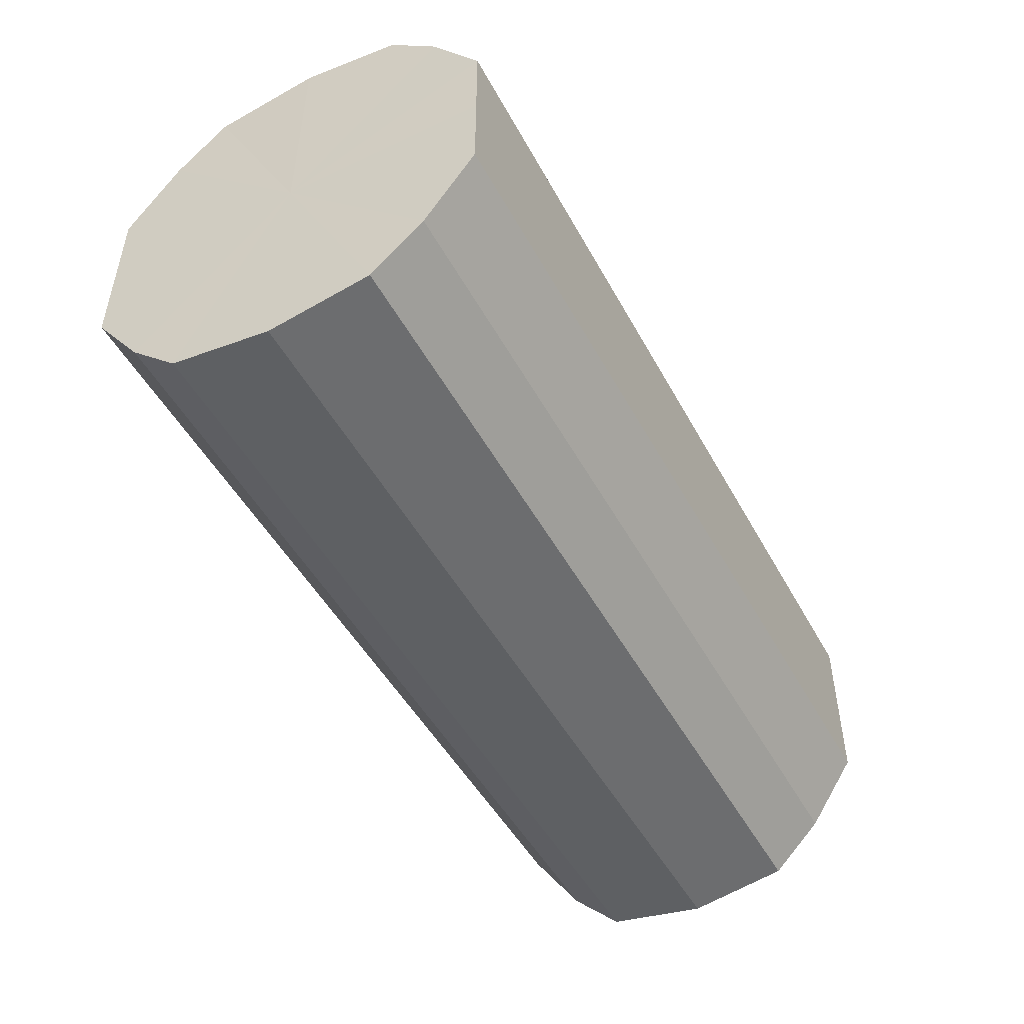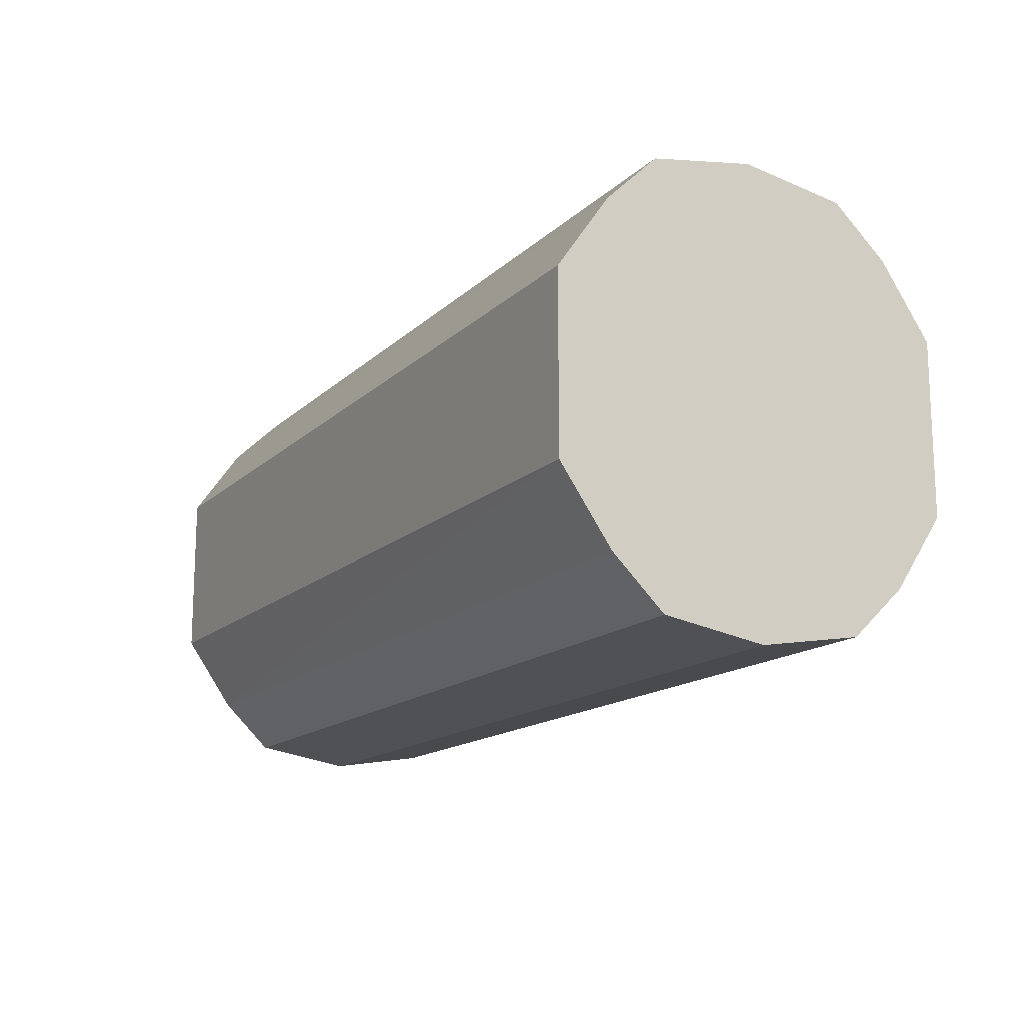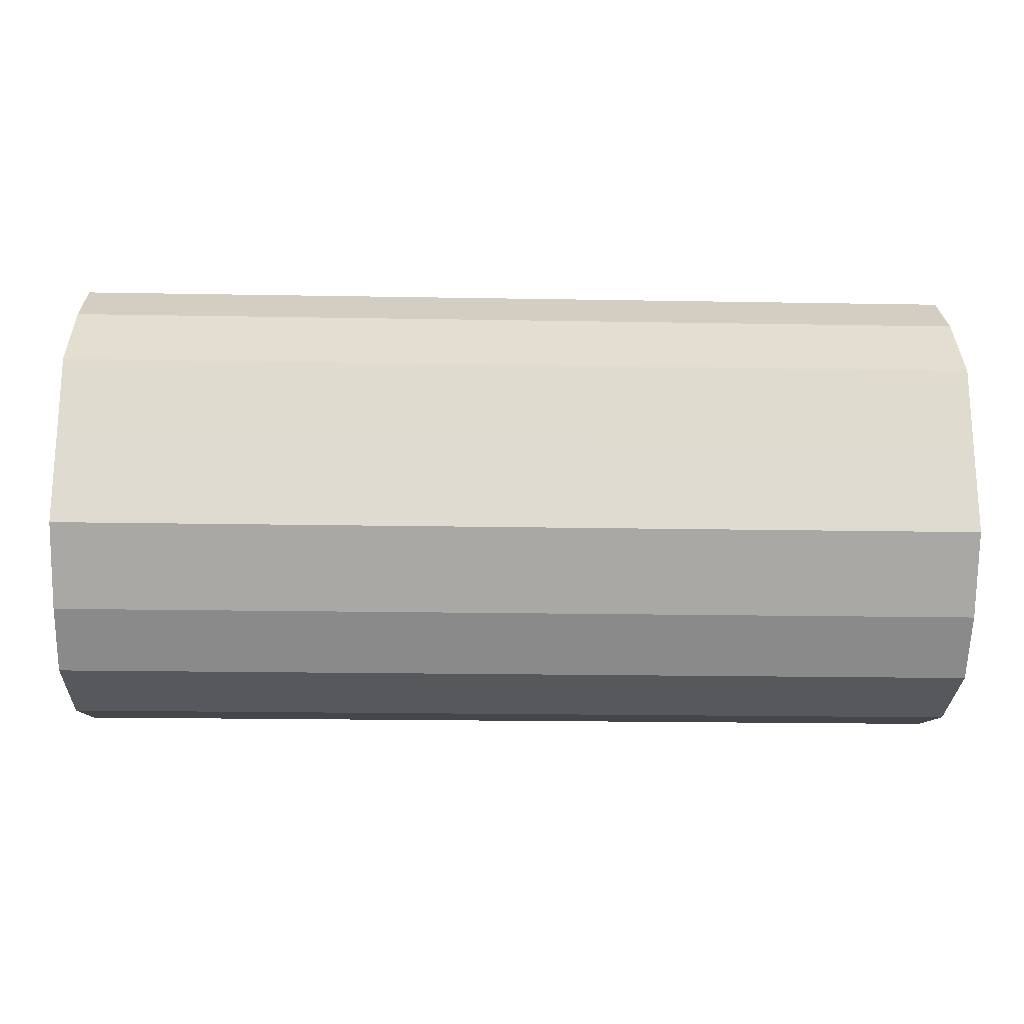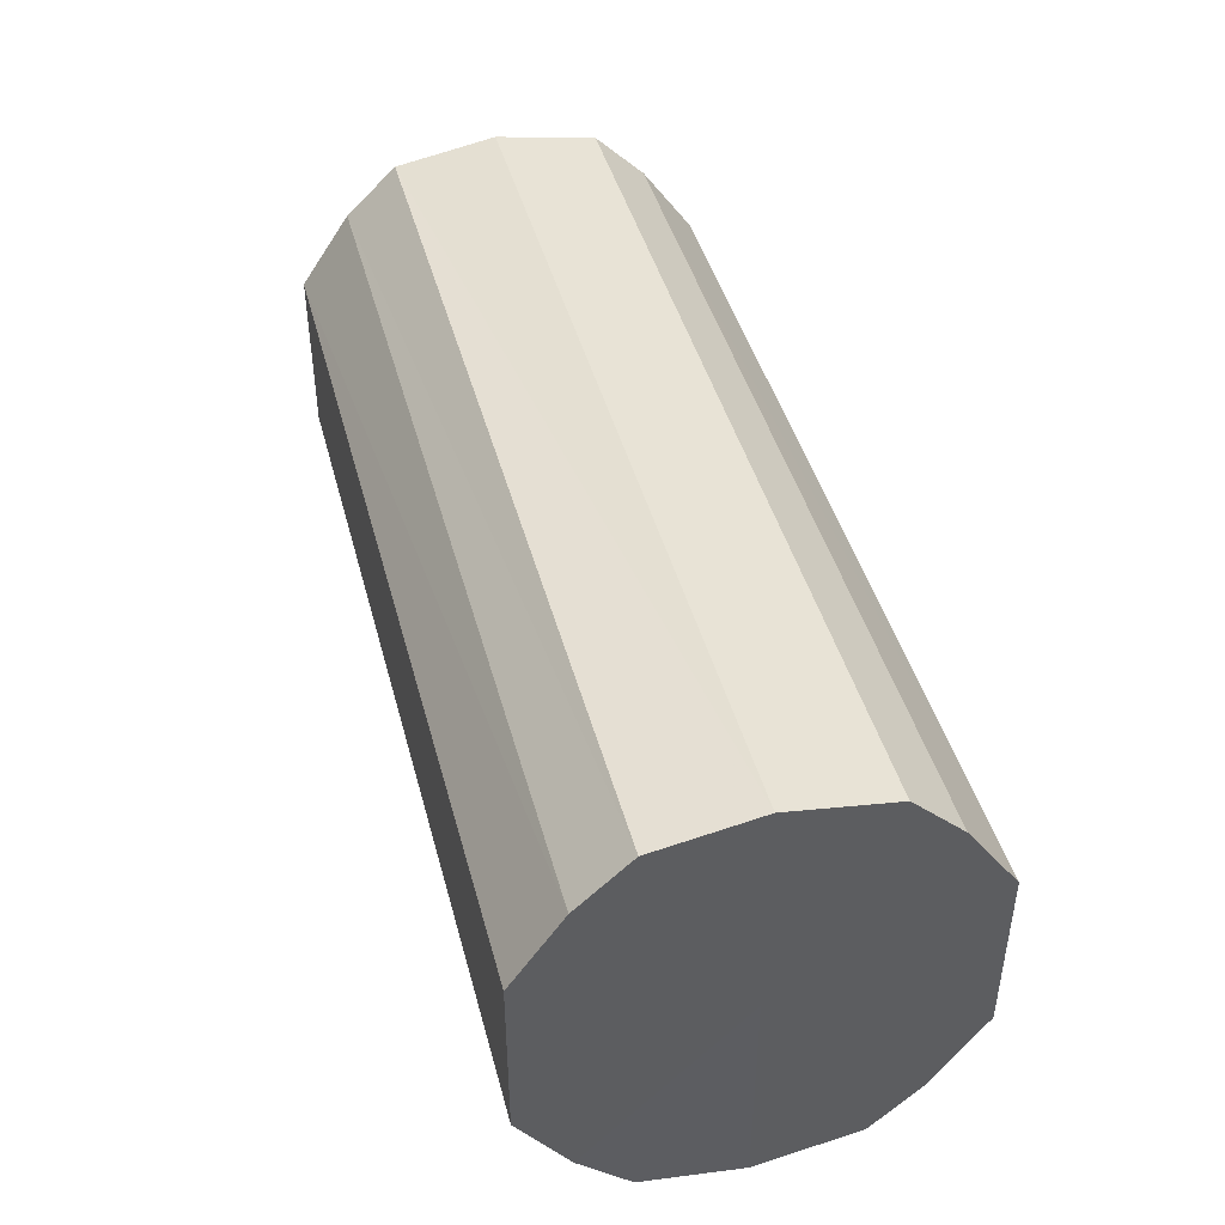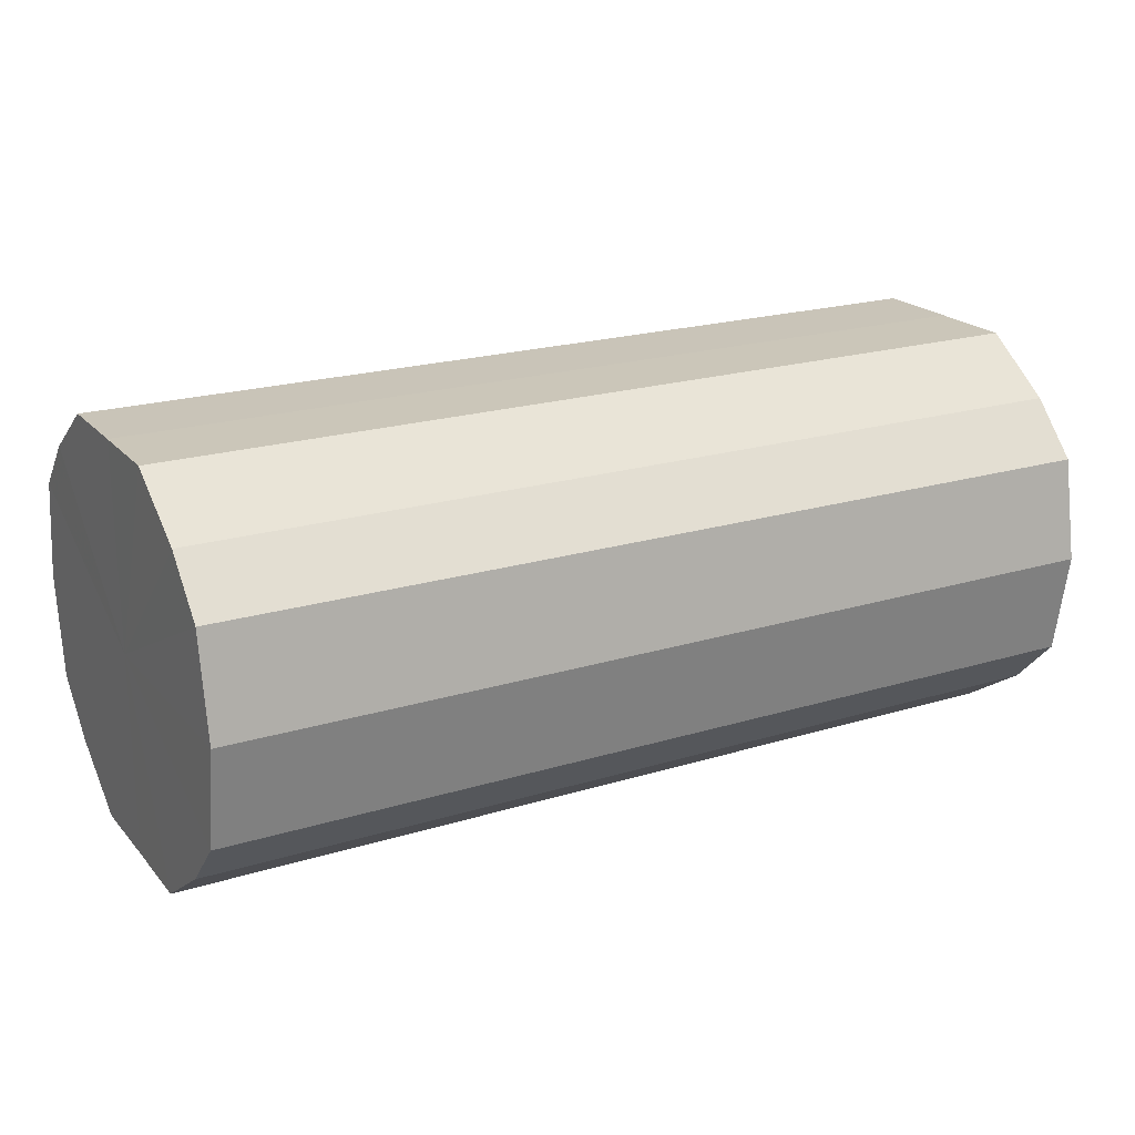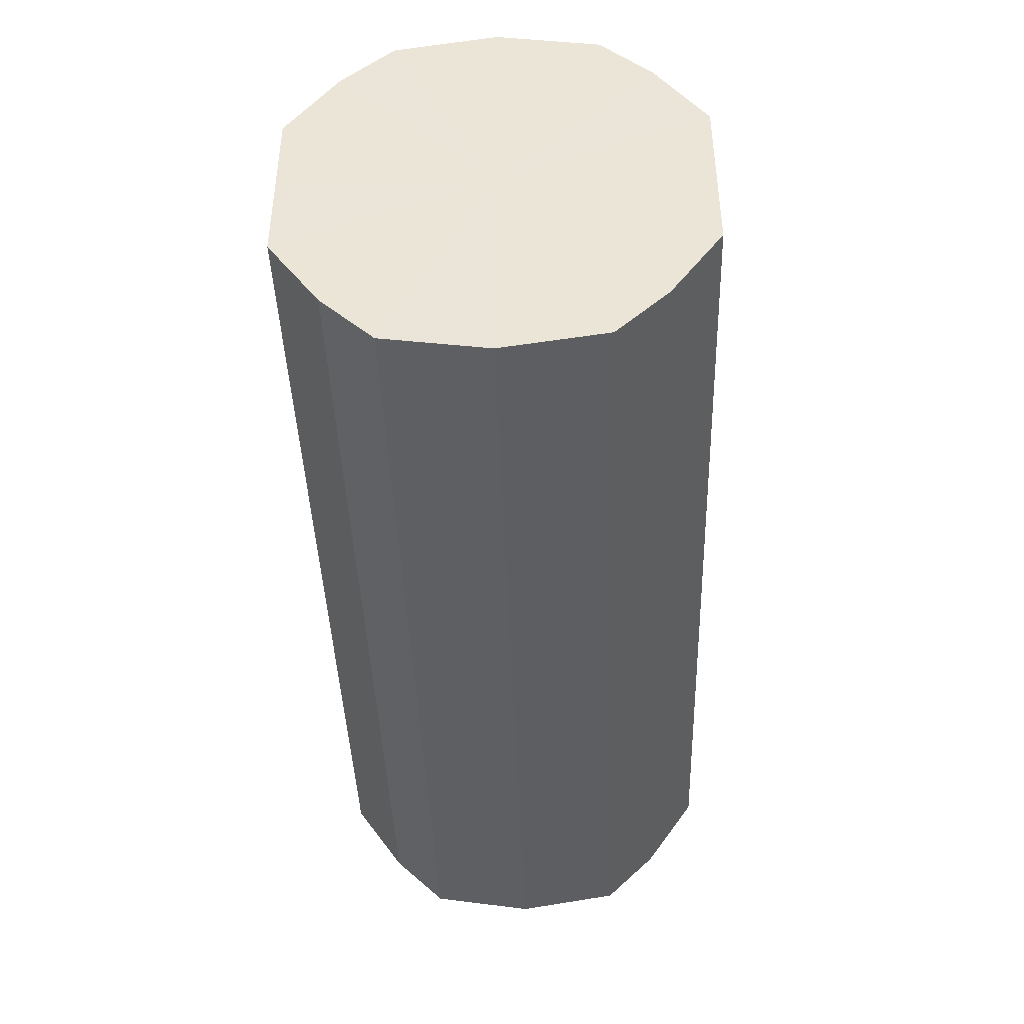
<metadata>
{"format":"obj","ext":"obj","renderer":"f3d","projection":"perspective","resolution":1024,"background":"white","views":[{"elev":-49.0,"azim":-62.3,"up":"+Z"},{"elev":-14.9,"azim":-118.5,"up":"+Z"},{"elev":-19.4,"azim":-1.9,"up":"+Z"},{"elev":43.7,"azim":75.3,"up":"+Z"},{"elev":20.7,"azim":-28.9,"up":"+Y"},{"elev":-42.0,"azim":-88.1,"up":"+Z"}]}
</metadata>
<code>
o 26833
v 2206 1903 12.72
v 2206 1903 12.71
v 2206 1903 12.72
v 2206 1903 12.7
v 2206 1903 12.71
v 2206 1903 12.71
v 2206 1903 12.71
v 2206 1903 12.69
v 2206 1903 12.7
v 2206 1903 12.7
v 2206 1903 12.7
v 2206 1903 12.67
v 2206 1903 12.69
v 2206 1903 12.69
v 2206 1903 12.69
v 2206 1903 12.65
v 2206 1903 12.67
v 2206 1903 12.67
v 2206 1903 12.67
v 2206 1903 12.64
v 2206 1903 12.65
v 2206 1903 12.65
v 2206 1903 12.65
v 2206 1903 12.63
v 2206 1903 12.64
v 2206 1903 12.64
v 2206 1903 12.64
v 2206 1903 12.63
v 2206 1903 12.63
v 2206 1903 12.63
v 2206 1903 12.63
v 2206 1903 12.63
v 2206 1903 12.72
v 2206 1903 12.71
v 2206 1903 12.71
v 2206 1903 12.7
v 2206 1903 12.7
v 2206 1903 12.71
v 2206 1903 12.72
v 2206 1903 12.7
v 2206 1903 12.71
v 2206 1903 12.69
v 2206 1903 12.69
v 2206 1903 12.69
v 2206 1903 12.7
v 2206 1903 12.67
v 2206 1903 12.69
v 2206 1903 12.67
v 2206 1903 12.67
v 2206 1903 12.65
v 2206 1903 12.67
v 2206 1903 12.64
v 2206 1903 12.65
v 2206 1903 12.65
v 2206 1903 12.65
v 2206 1903 12.63
v 2206 1903 12.64
v 2206 1903 12.63
v 2206 1903 12.63
v 2206 1903 12.64
v 2206 1903 12.64
v 2206 1903 12.63
v 2206 1903 12.63
v 2206 1903 12.63
v 2206 1903 12.67
v 2206 1903 12.71
v 2206 1903 12.72
v 2206 1903 12.7
v 2206 1903 12.71
v 2206 1903 12.69
v 2206 1903 12.7
v 2206 1903 12.67
v 2206 1903 12.69
v 2206 1903 12.65
v 2206 1903 12.67
v 2206 1903 12.64
v 2206 1903 12.65
v 2206 1903 12.63
v 2206 1903 12.64
v 2206 1903 12.63
v 2206 1903 12.63
v 2206 1903 12.67
v 2206 1903 12.72
v 2206 1903 12.71
v 2206 1903 12.71
v 2206 1903 12.7
v 2206 1903 12.7
v 2206 1903 12.69
v 2206 1903 12.69
v 2206 1903 12.67
v 2206 1903 12.67
v 2206 1903 12.65
v 2206 1903 12.65
v 2206 1903 12.64
v 2206 1903 12.64
v 2206 1903 12.63
v 2206 1903 12.63
v 2206 1903 12.63
f 1 2 3
f 2 4 5
f 6 1 7
f 4 8 9
f 10 6 11
f 8 12 13
f 14 10 15
f 12 16 17
f 18 14 19
f 16 20 21
f 22 18 23
f 20 24 25
f 26 22 27
f 24 28 29
f 30 26 31
f 28 30 32
f 33 34 35
f 35 36 37
f 38 39 33
f 40 41 38
f 37 42 43
f 44 45 40
f 46 47 44
f 43 48 49
f 50 51 46
f 52 53 50
f 49 54 55
f 56 57 52
f 58 59 56
f 55 60 61
f 62 63 58
f 61 64 62
f 65 66 67
f 65 68 66
f 65 67 69
f 65 70 68
f 65 69 71
f 65 72 70
f 65 71 73
f 65 74 72
f 65 73 75
f 65 76 74
f 65 75 77
f 65 78 76
f 65 77 79
f 65 80 78
f 65 79 81
f 65 81 80
f 82 83 84
f 82 85 83
f 82 84 86
f 82 87 85
f 82 86 88
f 82 89 87
f 82 88 90
f 82 91 89
f 82 90 92
f 82 93 91
f 82 92 94
f 82 95 93
f 82 94 96
f 82 97 95
f 82 96 98
f 82 98 97

</code>
